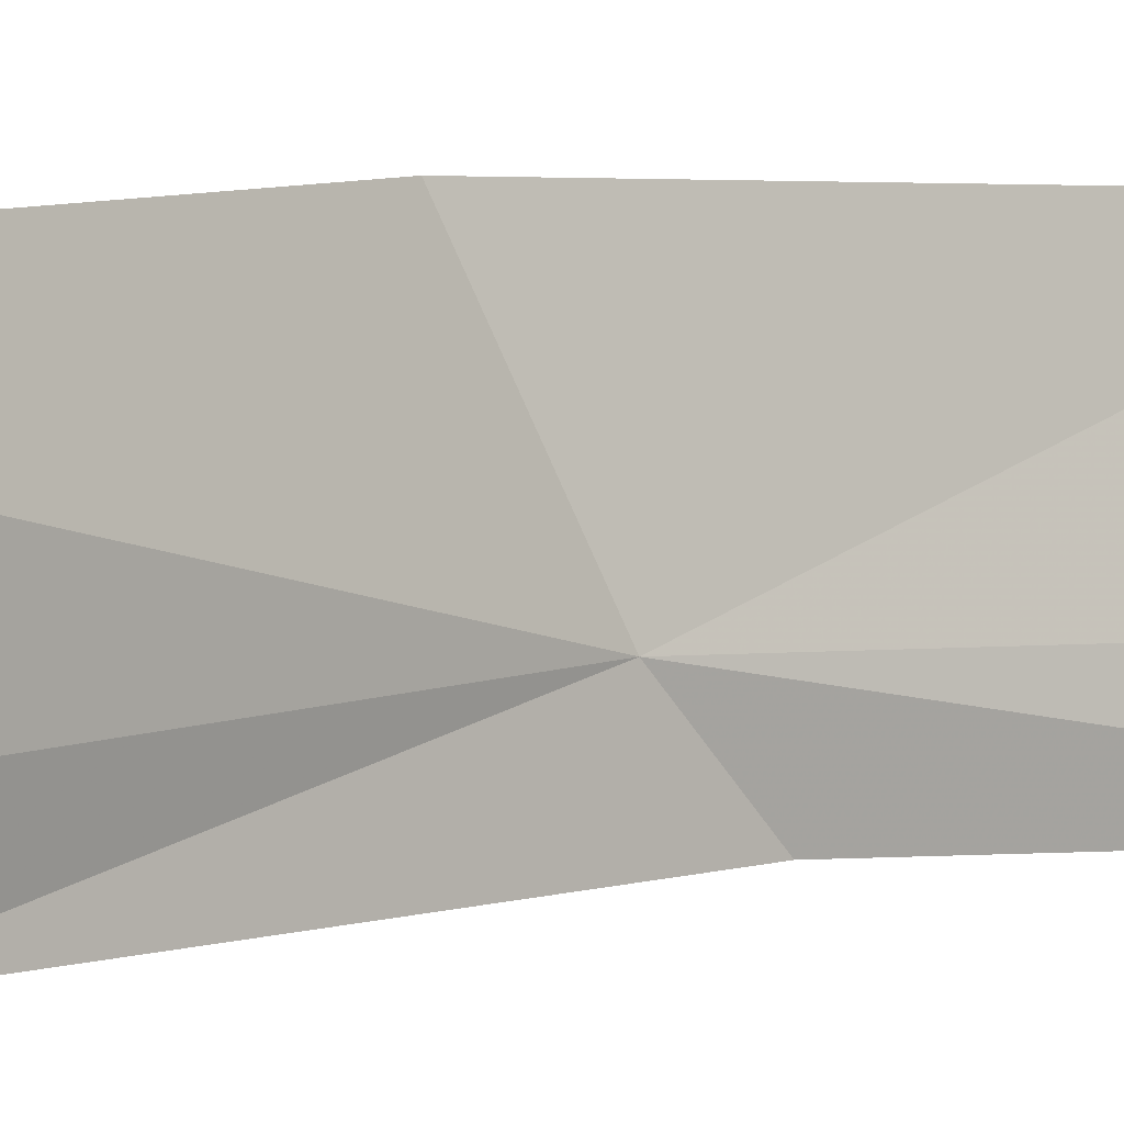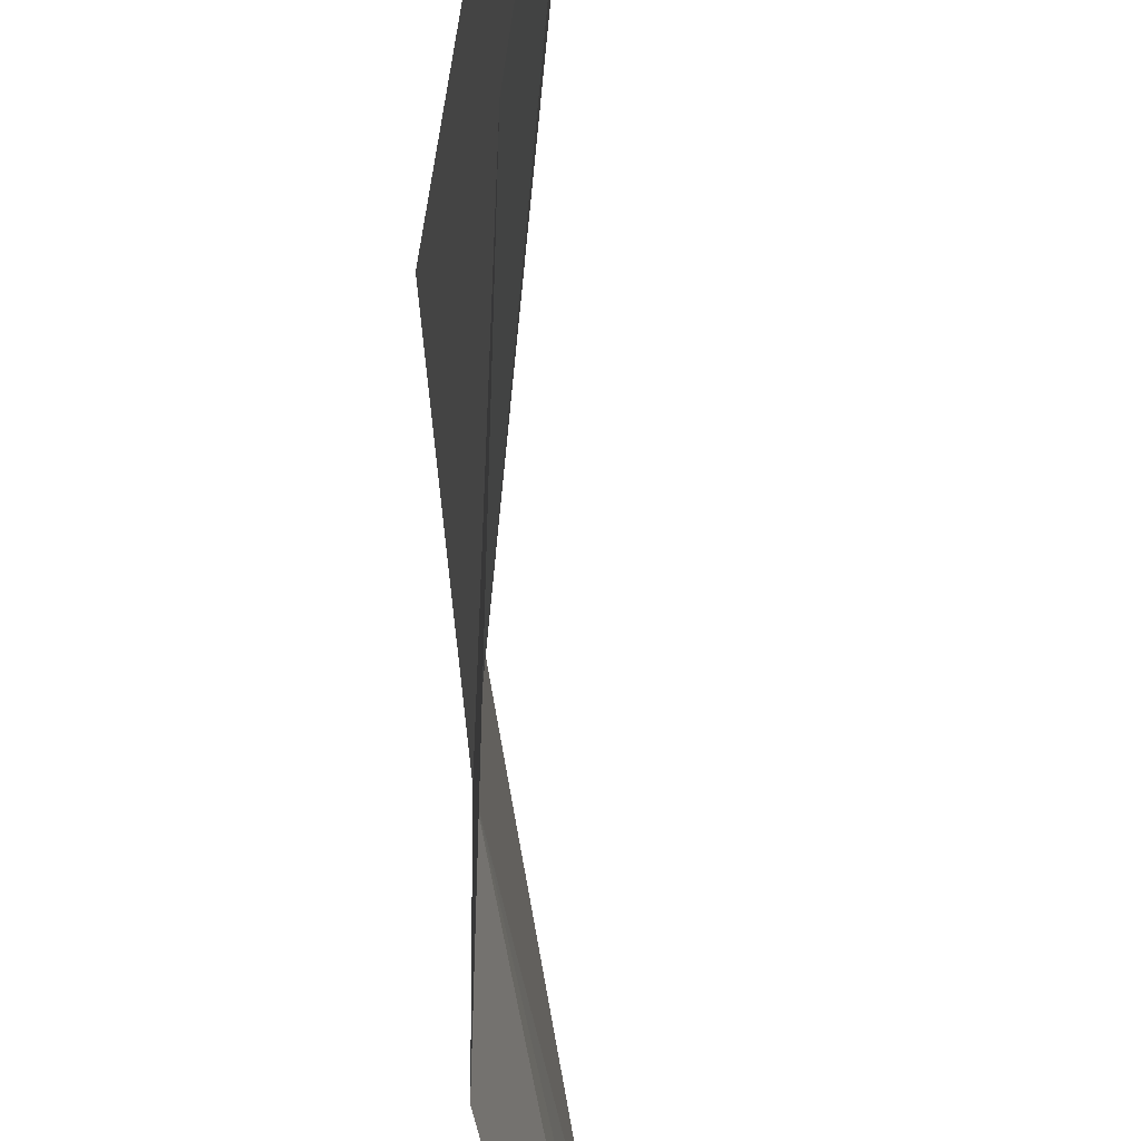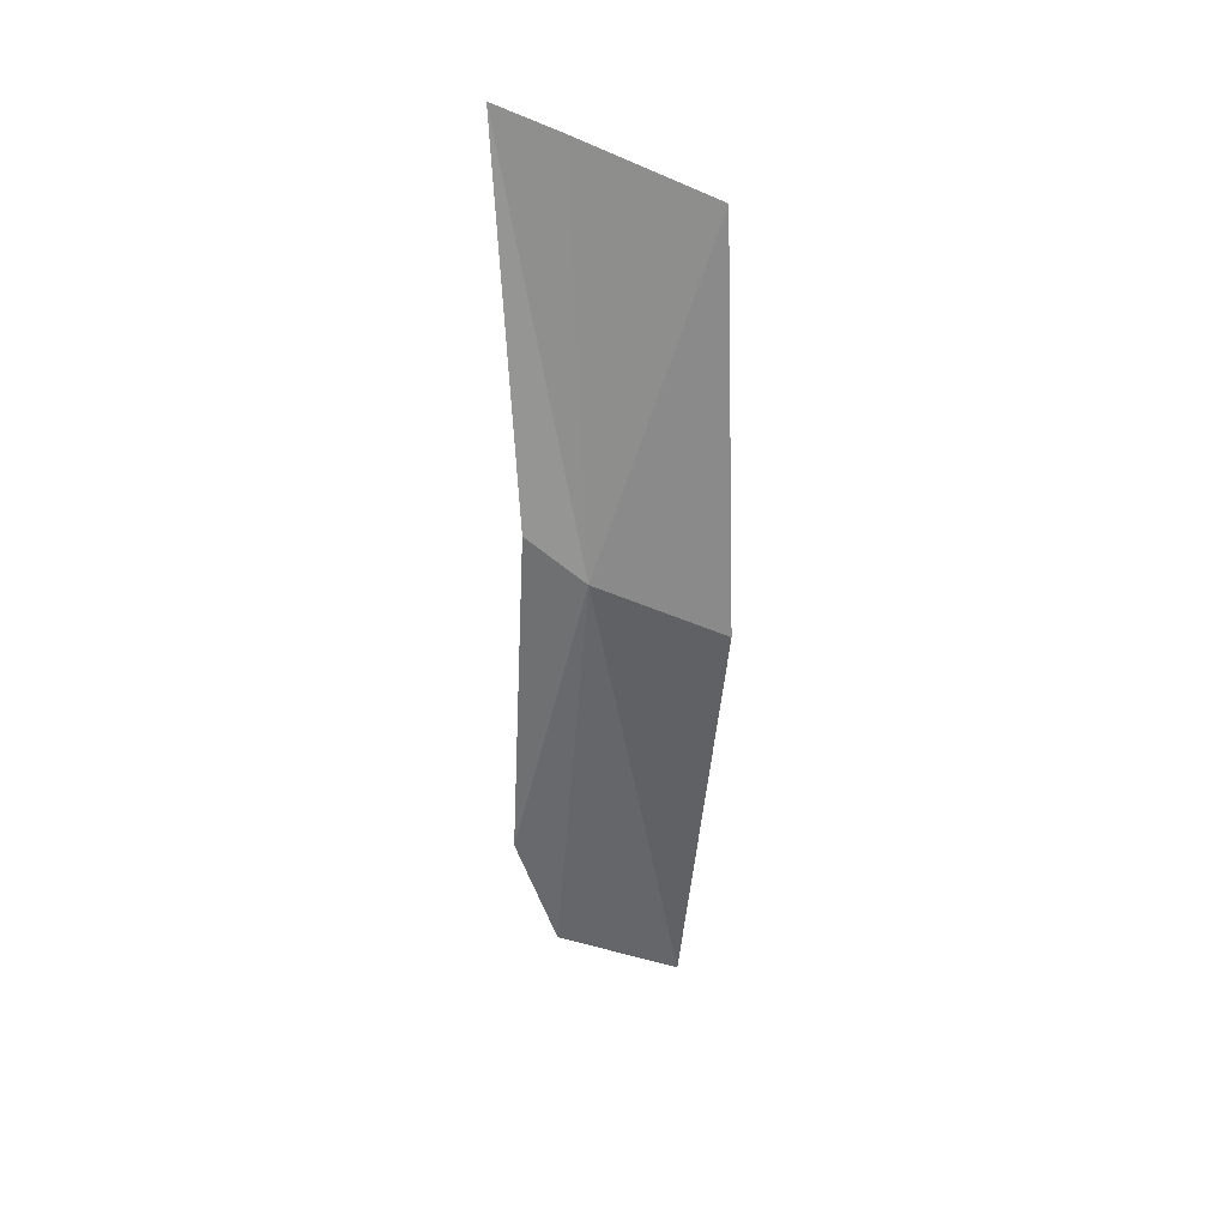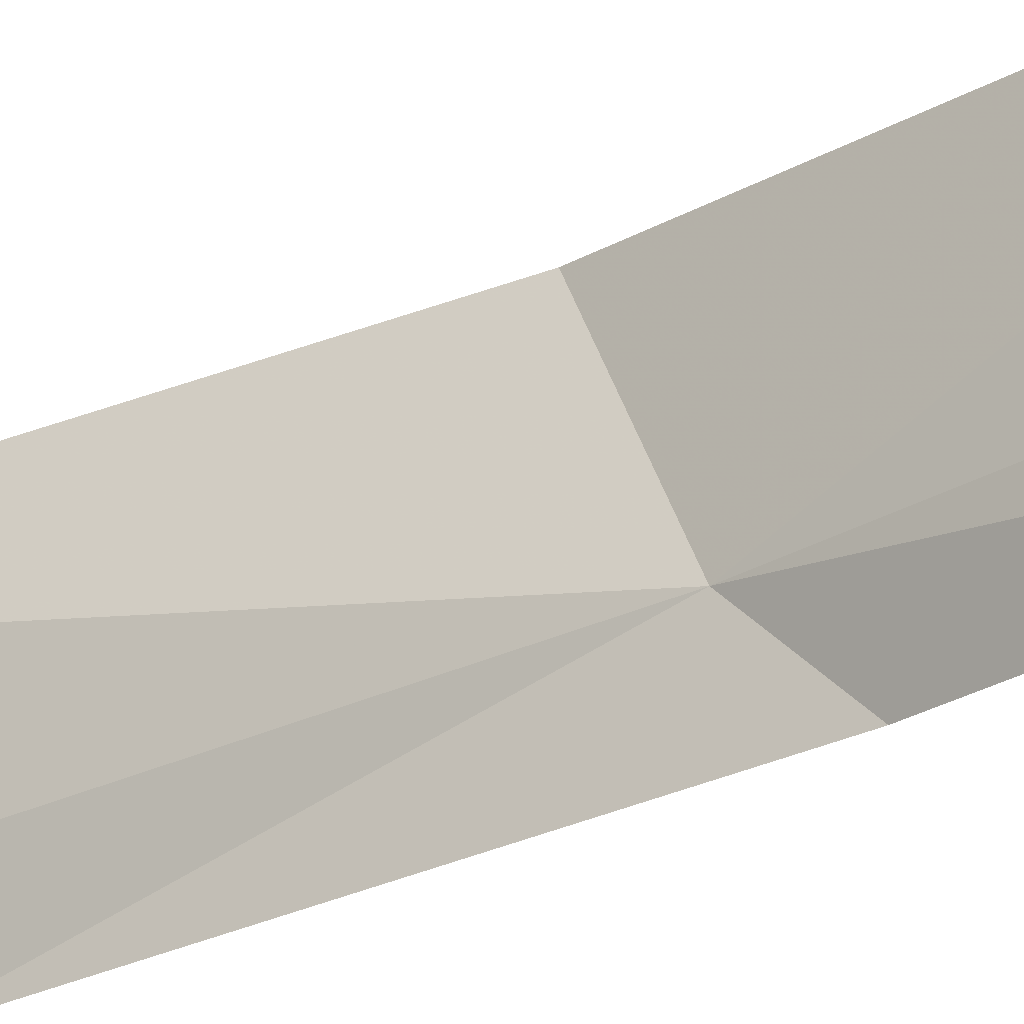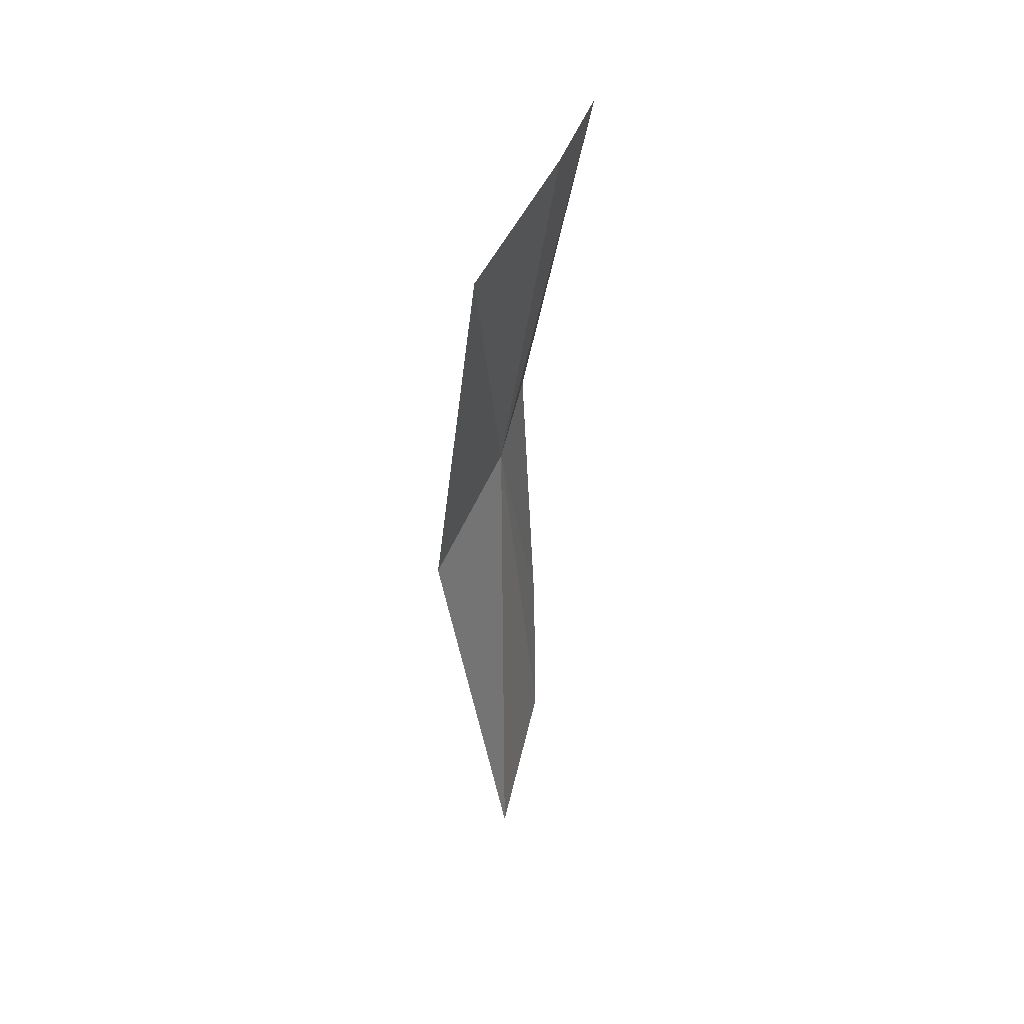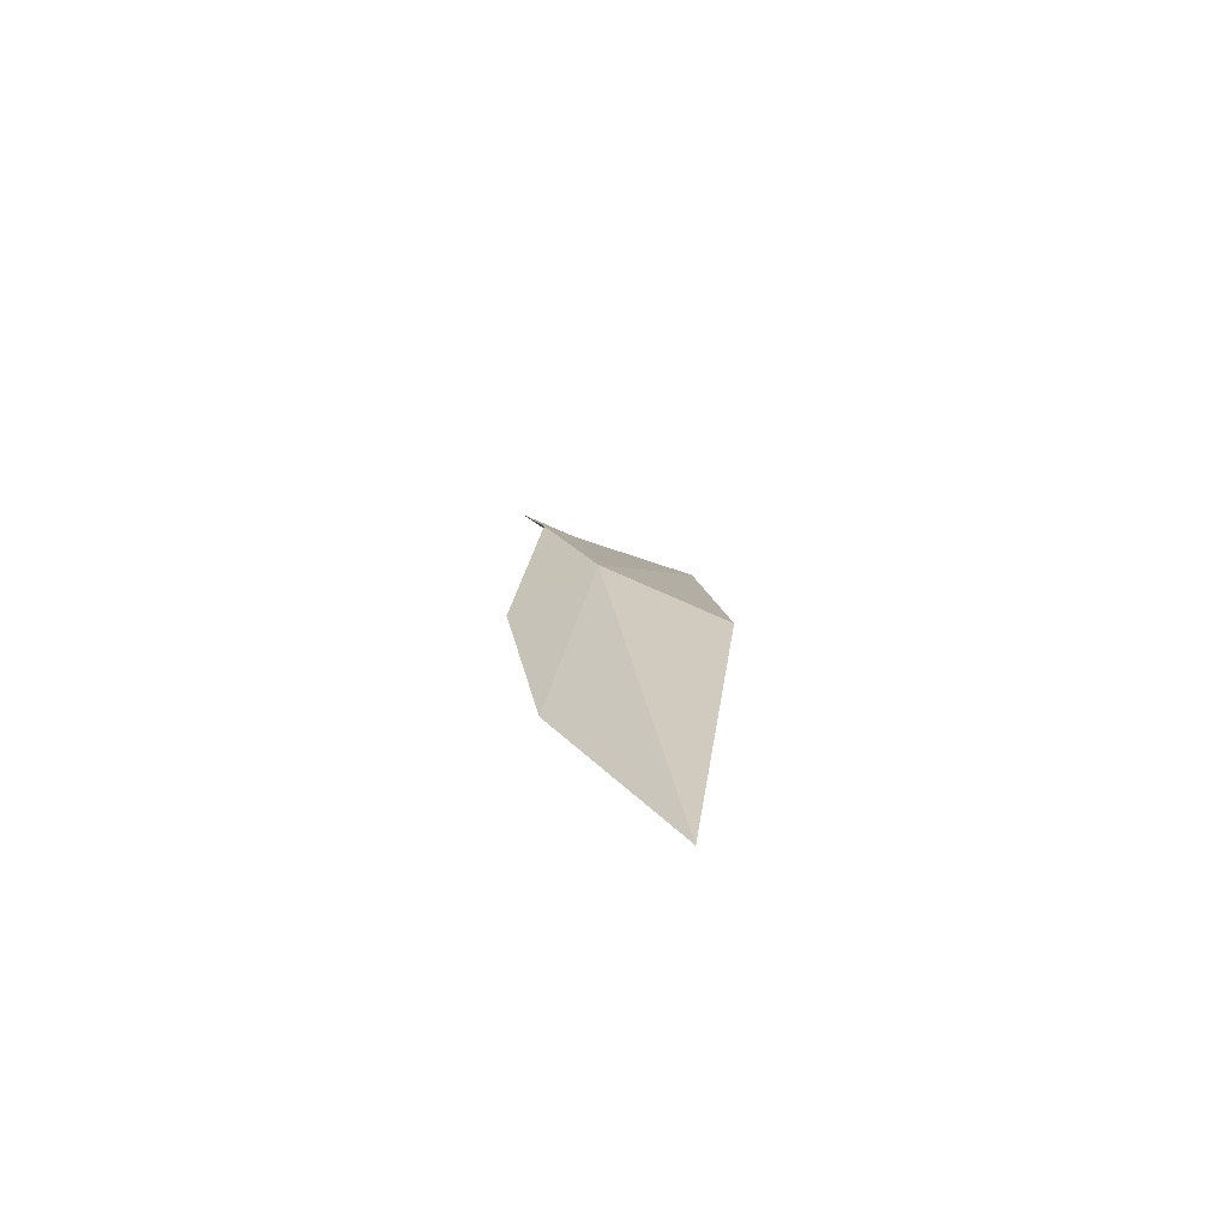
<metadata>
{"format":"obj","ext":"obj","renderer":"f3d","projection":"perspective","resolution":1024,"background":"white","views":[{"elev":2.6,"azim":48.1,"up":"+Z"},{"elev":-45.9,"azim":0.1,"up":"+Z"},{"elev":33.8,"azim":-101.7,"up":"+Y"},{"elev":-25.8,"azim":126.2,"up":"+Z"},{"elev":45.6,"azim":24.2,"up":"+Y"},{"elev":-76.6,"azim":-115.2,"up":"+Y"}]}
</metadata>
<code>
v -0.3025 -0.0004754 0.5183
v -0.2991 0.03491 0.5316
v -0.2962 0.04115 0.5179
v -0.3041 -0.007179 0.5319
v -0.2955 0.04423 0.5113
v -0.3026 0.005685 0.5122
v -0.3014 -0.03169 0.5106
v -0.299 -0.0473 0.5153
v -0.2974 -0.05589 0.529
f 1 2 3
f 1 4 2
f 1 5 6
f 1 3 5
f 1 7 8
f 1 6 7
f 1 9 4
f 1 8 9

</code>
